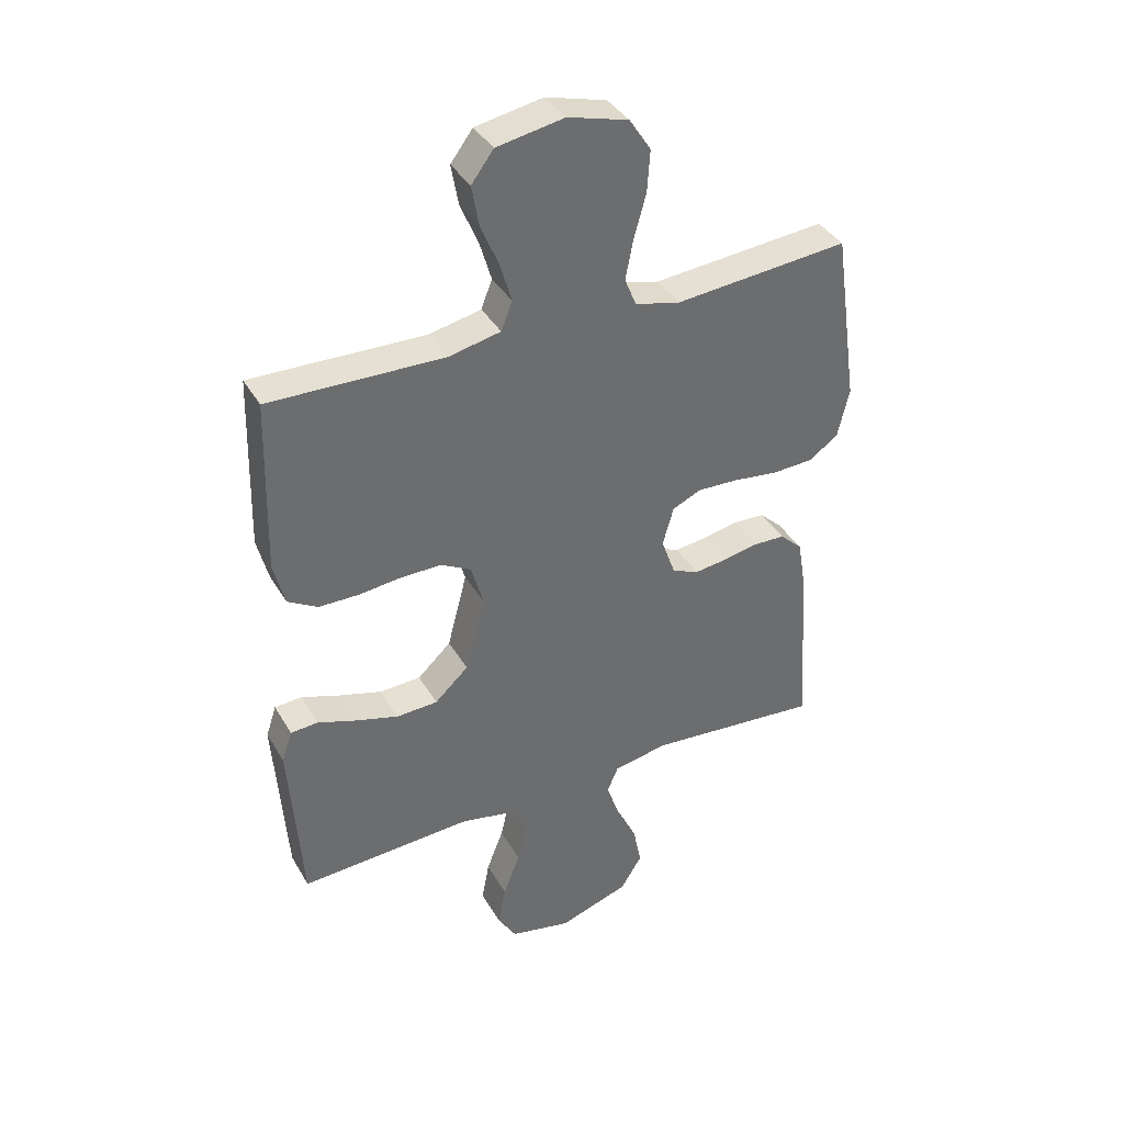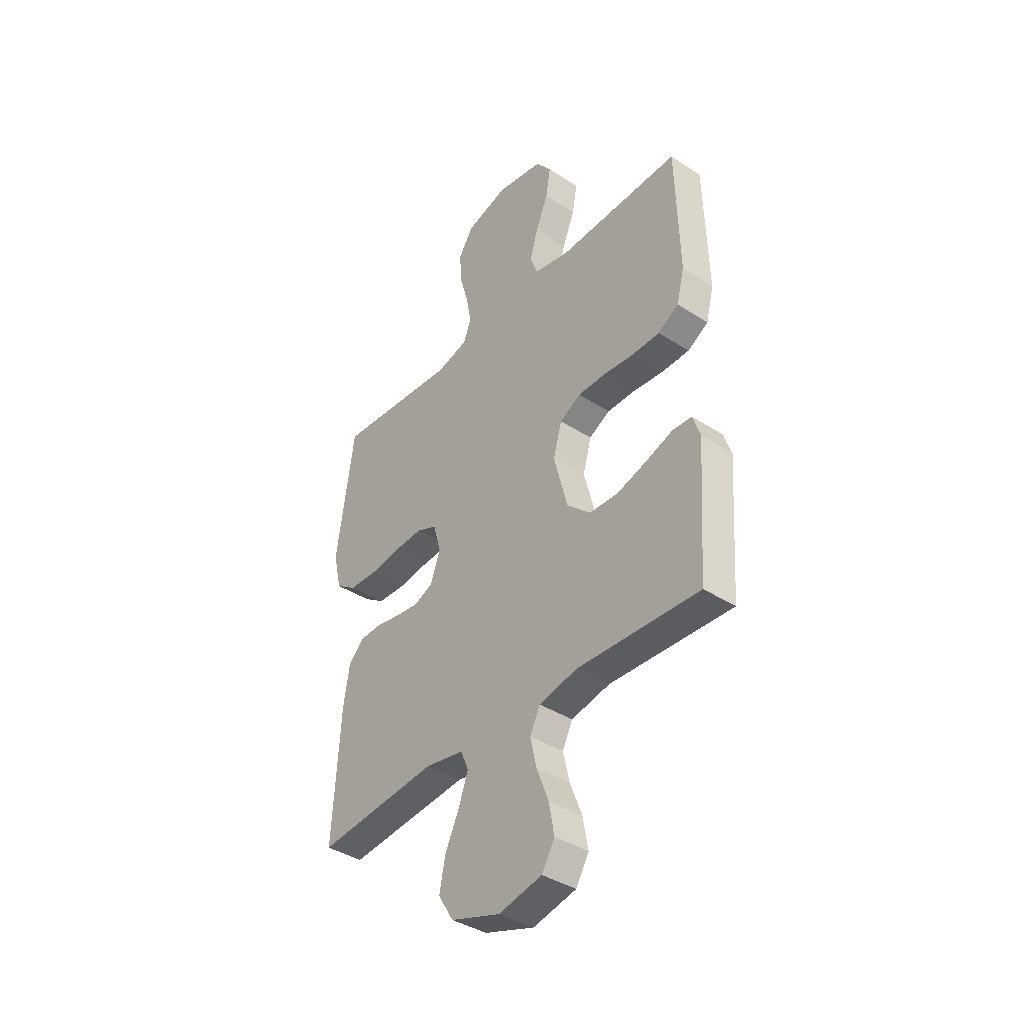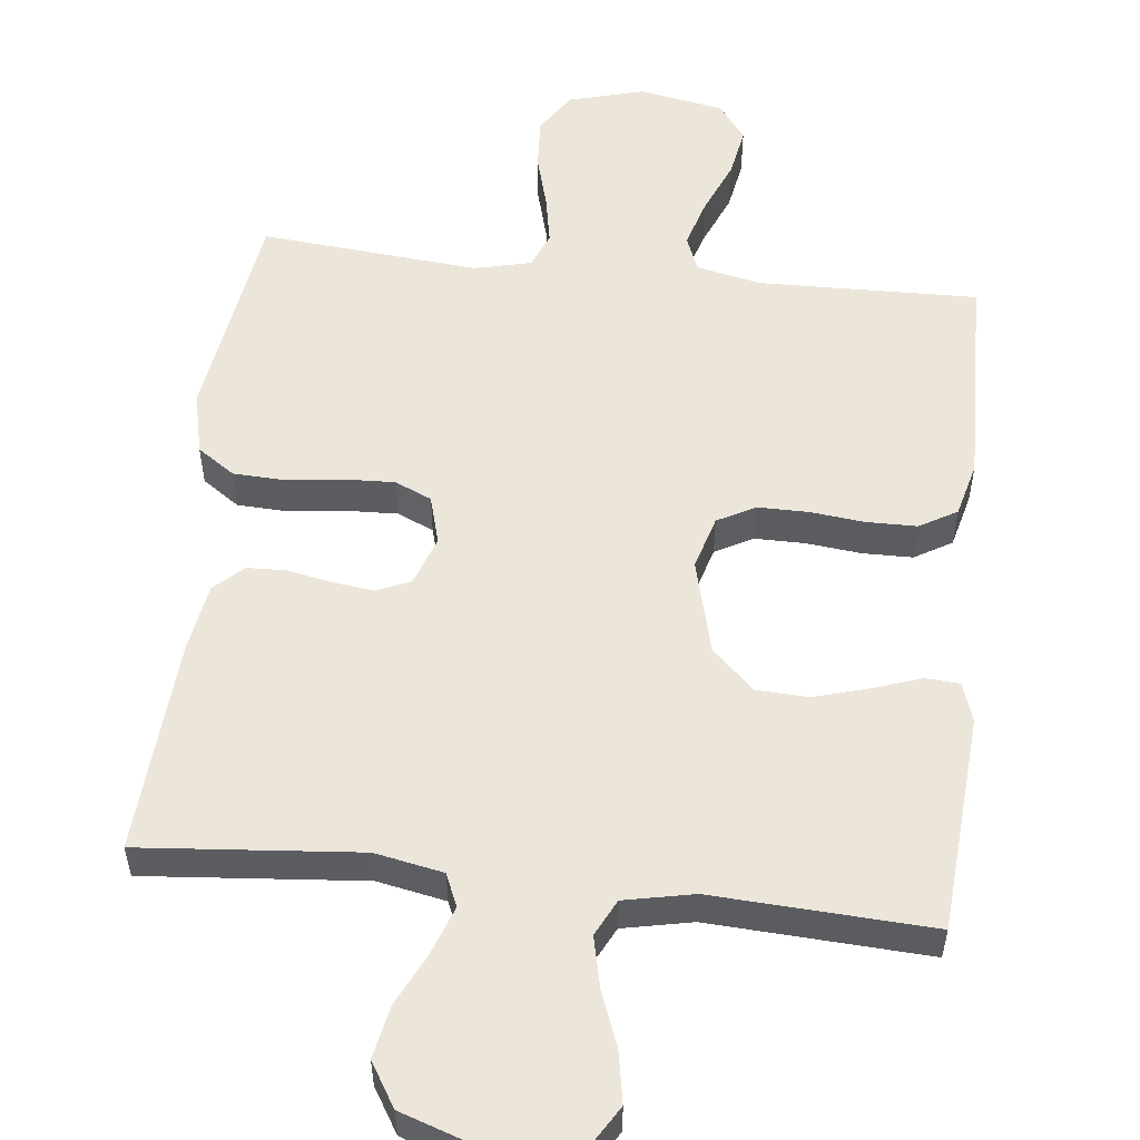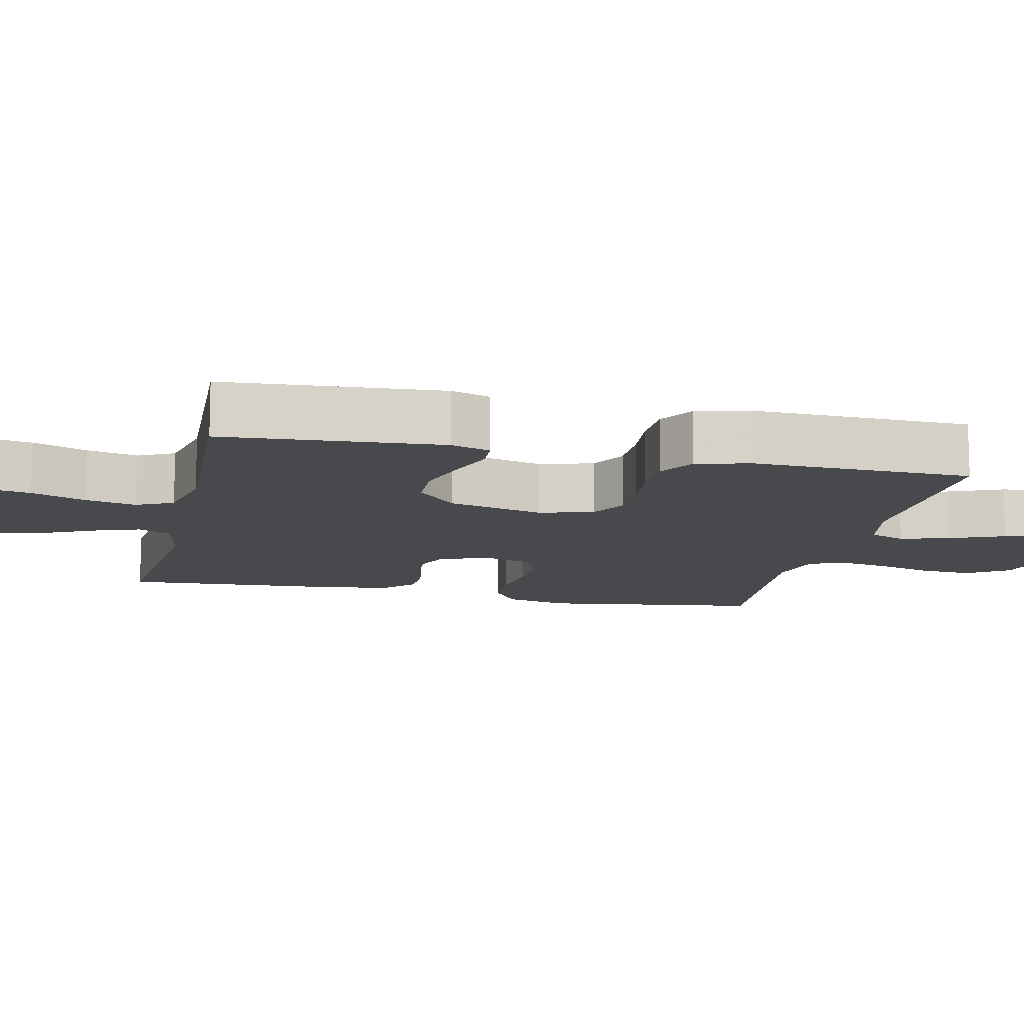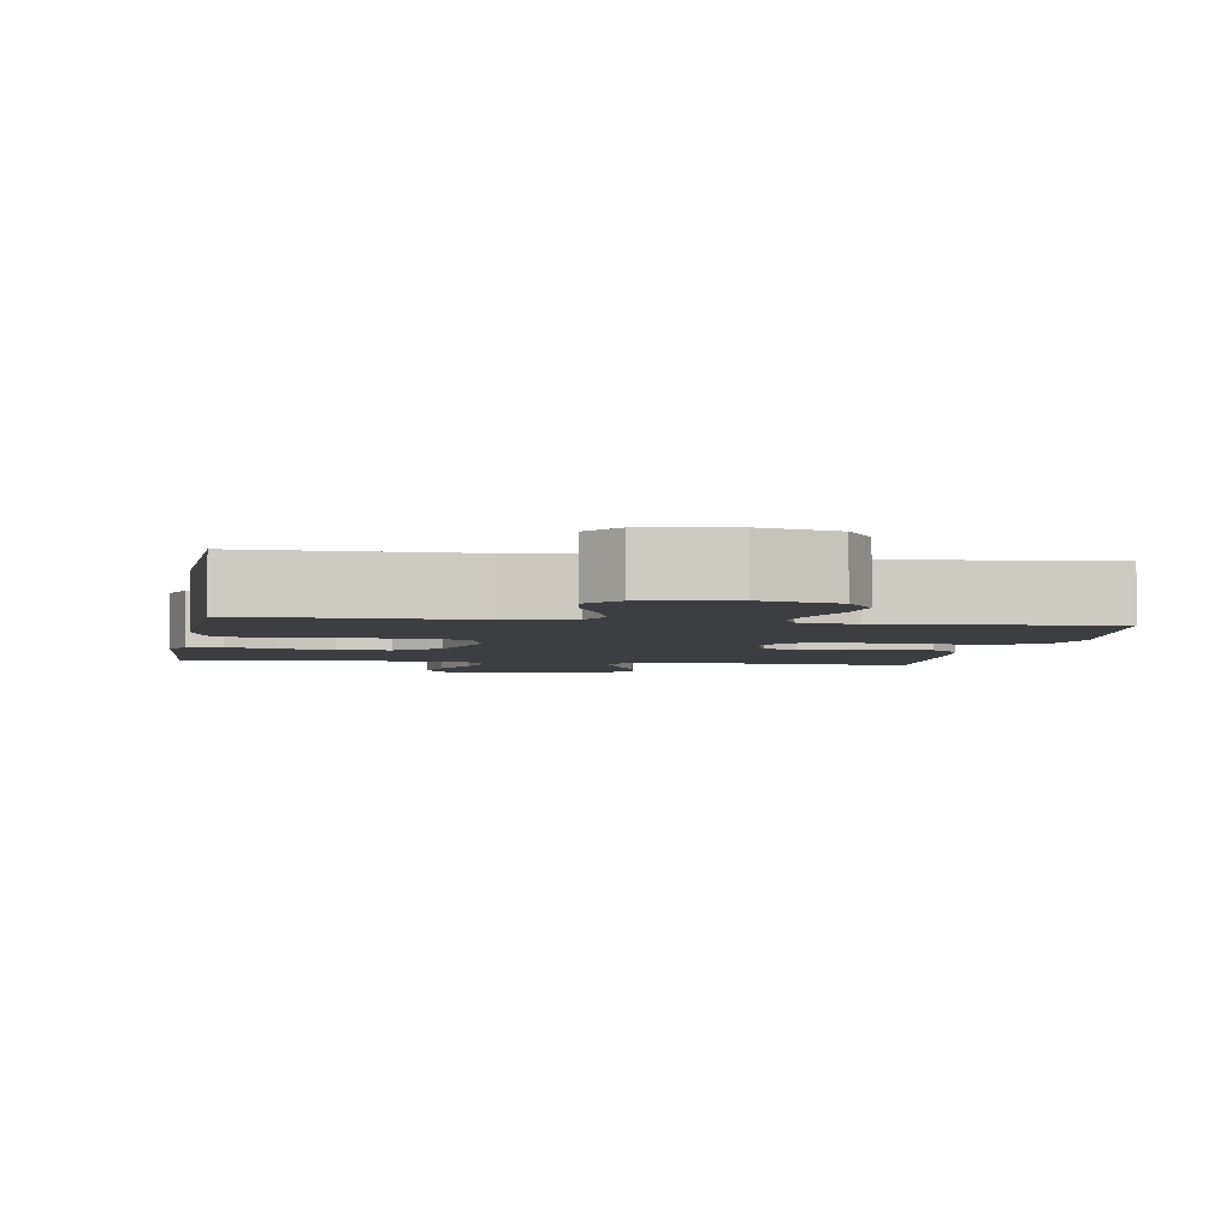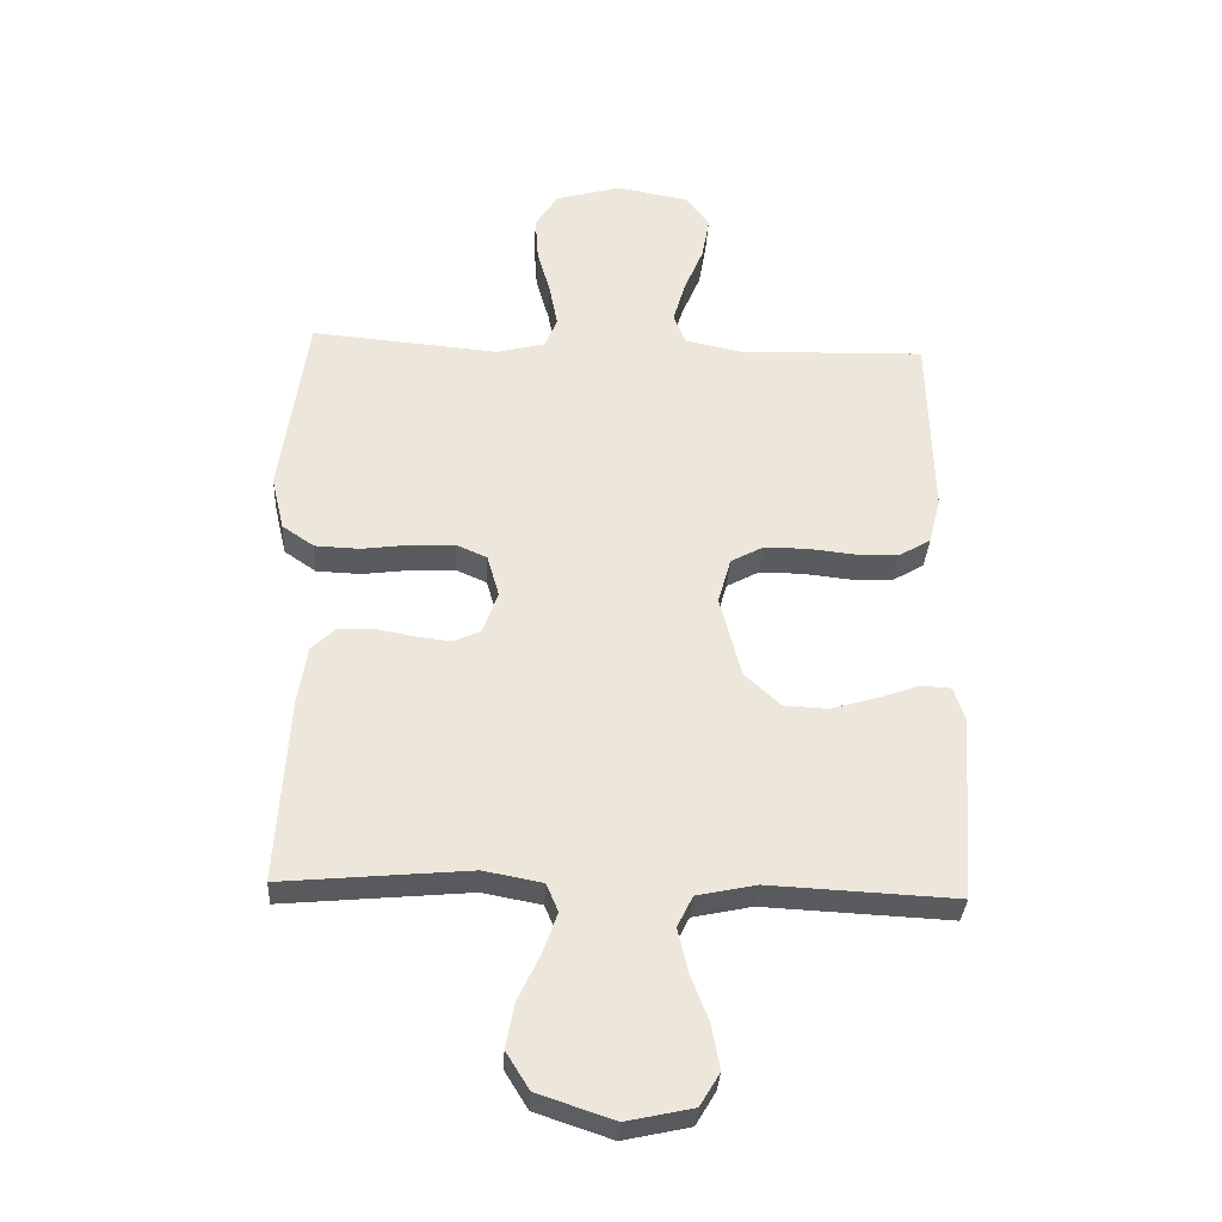
<metadata>
{"format":"obj","ext":"obj","renderer":"f3d","projection":"perspective","resolution":1024,"background":"white","views":[{"elev":38.4,"azim":-27.2,"up":"+Z"},{"elev":-39.4,"azim":-128.9,"up":"+Z"},{"elev":54.5,"azim":-173.5,"up":"+Y"},{"elev":-12.1,"azim":-102.7,"up":"+Y"},{"elev":-3.4,"azim":-9.4,"up":"+Y"},{"elev":-33.1,"azim":176.9,"up":"+Z"}]}
</metadata>
<code>
v -0.5 0.07 0.5
v -0.2 0.07 0.492
v -0.11 0.07 0.511
v -0.091 0.07 0.56
v -0.111 0.07 0.628
v -0.142 0.07 0.702
v -0.154 0.07 0.771
v -0.116 0.07 0.822
v 0 0.07 0.843
v 0.104 0.07 0.814
v 0.141 0.07 0.757
v 0.136 0.07 0.685
v 0.115 0.07 0.61
v 0.102 0.07 0.542
v 0.122 0.07 0.493
v 0.2 0.07 0.474
v 0.5 0.07 0.5
v 0.543 0.07 0.2
v 0.523 0.07 0.114
v 0.472 0.07 0.079
v 0.401 0.07 0.076
v 0.324 0.07 0.086
v 0.254 0.07 0.089
v 0.204 0.07 0.067
v 0.185 0.07 0
v 0.209 0.07 -0.068
v 0.255 0.07 -0.088
v 0.312 0.07 -0.081
v 0.373 0.07 -0.069
v 0.427 0.07 -0.071
v 0.466 0.07 -0.108
v 0.481 0.07 -0.2
v 0.5 0.07 -0.5
v 0.2 0.07 -0.473
v 0.106 0.07 -0.491
v 0.087 0.07 -0.536
v 0.11 0.07 -0.601
v 0.145 0.07 -0.674
v 0.159 0.07 -0.746
v 0.122 0.07 -0.806
v 0 0.07 -0.847
v -0.106 0.07 -0.824
v -0.138 0.07 -0.771
v -0.125 0.07 -0.7
v -0.096 0.07 -0.625
v -0.08 0.07 -0.555
v -0.105 0.07 -0.505
v -0.2 0.07 -0.485
v -0.5 0.07 -0.5
v -0.521 0.07 -0.2
v -0.503 0.07 -0.146
v -0.456 0.07 -0.143
v -0.39 0.07 -0.166
v -0.315 0.07 -0.188
v -0.244 0.07 -0.185
v -0.186 0.07 -0.131
v -0.152 0.07 0
v -0.173 0.07 0.074
v -0.225 0.07 0.102
v -0.294 0.07 0.102
v -0.369 0.07 0.094
v -0.438 0.07 0.095
v -0.489 0.07 0.125
v -0.508 0.07 0.2
v -0.5 0 0.5
v -0.2 0 0.492
v -0.11 0 0.511
v -0.091 0 0.56
v -0.111 0 0.628
v -0.142 0 0.702
v -0.154 0 0.771
v -0.116 0 0.822
v 0 0 0.843
v 0.104 0 0.814
v 0.141 0 0.757
v 0.136 0 0.685
v 0.115 0 0.61
v 0.102 0 0.542
v 0.122 0 0.493
v 0.2 0 0.474
v 0.5 0 0.5
v 0.543 0 0.2
v 0.523 0 0.114
v 0.472 0 0.079
v 0.401 0 0.076
v 0.324 0 0.086
v 0.254 0 0.089
v 0.204 0 0.067
v 0.185 0 0
v 0.209 0 -0.068
v 0.255 0 -0.088
v 0.312 0 -0.081
v 0.373 0 -0.069
v 0.427 0 -0.071
v 0.466 0 -0.108
v 0.481 0 -0.2
v 0.5 0 -0.5
v 0.2 0 -0.473
v 0.106 0 -0.491
v 0.087 0 -0.536
v 0.11 0 -0.601
v 0.145 0 -0.674
v 0.159 0 -0.746
v 0.122 0 -0.806
v 0 0 -0.847
v -0.106 0 -0.824
v -0.138 0 -0.771
v -0.125 0 -0.7
v -0.096 0 -0.625
v -0.08 0 -0.555
v -0.105 0 -0.505
v -0.2 0 -0.485
v -0.5 0 -0.5
v -0.521 0 -0.2
v -0.503 0 -0.146
v -0.456 0 -0.143
v -0.39 0 -0.166
v -0.315 0 -0.188
v -0.244 0 -0.185
v -0.186 0 -0.131
v -0.152 0 0
v -0.173 0 0.074
v -0.225 0 0.102
v -0.294 0 0.102
v -0.369 0 0.094
v -0.438 0 0.095
v -0.489 0 0.125
v -0.508 0 0.2
f 63 64 1 2
f 60 61 62 63
f 59 60 63 2
f 58 59 2 3
f 57 58 3 4
f 50 51 52 53
f 48 49 50 53
f 47 48 53 54
f 42 43 44 45
f 42 45 46
f 41 42 46
f 40 41 46
f 37 38 39 40
f 36 37 40 46
f 35 36 46 47
f 31 32 33 34
f 28 29 30 31
f 27 28 31 34
f 26 27 34 35
f 19 20 21 22
f 19 22 23
f 16 17 18 19
f 15 16 19 23
f 14 15 23 24
f 10 11 12 13
f 10 13 14
f 9 10 14
f 5 6 7 8
f 4 5 8 9
f 57 4 9 14
f 35 47 54 55
f 25 26 35 55
f 25 55 56
f 25 56 57
f 14 24 25 57
f 66 65 128 127
f 127 126 125 124
f 66 127 124 123
f 67 66 123 122
f 68 67 122 121
f 117 116 115 114
f 117 114 113 112
f 118 117 112 111
f 109 108 107 106
f 110 109 106
f 110 106 105
f 110 105 104
f 104 103 102 101
f 110 104 101 100
f 111 110 100 99
f 98 97 96 95
f 95 94 93 92
f 98 95 92 91
f 99 98 91 90
f 86 85 84 83
f 87 86 83
f 83 82 81 80
f 87 83 80 79
f 88 87 79 78
f 77 76 75 74
f 78 77 74
f 78 74 73
f 72 71 70 69
f 73 72 69 68
f 78 73 68 121
f 119 118 111 99
f 119 99 90 89
f 120 119 89
f 121 120 89
f 121 89 88 78
f 1 65 66 2
f 2 66 67 3
f 3 67 68 4
f 4 68 69 5
f 5 69 70 6
f 6 70 71 7
f 7 71 72 8
f 8 72 73 9
f 9 73 74 10
f 10 74 75 11
f 11 75 76 12
f 12 76 77 13
f 13 77 78 14
f 14 78 79 15
f 15 79 80 16
f 16 80 81 17
f 17 81 82 18
f 18 82 83 19
f 19 83 84 20
f 20 84 85 21
f 21 85 86 22
f 22 86 87 23
f 23 87 88 24
f 24 88 89 25
f 25 89 90 26
f 26 90 91 27
f 27 91 92 28
f 28 92 93 29
f 29 93 94 30
f 30 94 95 31
f 31 95 96 32
f 32 96 97 33
f 33 97 98 34
f 34 98 99 35
f 35 99 100 36
f 36 100 101 37
f 37 101 102 38
f 38 102 103 39
f 39 103 104 40
f 40 104 105 41
f 41 105 106 42
f 42 106 107 43
f 43 107 108 44
f 44 108 109 45
f 45 109 110 46
f 46 110 111 47
f 47 111 112 48
f 48 112 113 49
f 49 113 114 50
f 50 114 115 51
f 51 115 116 52
f 52 116 117 53
f 53 117 118 54
f 54 118 119 55
f 55 119 120 56
f 56 120 121 57
f 57 121 122 58
f 58 122 123 59
f 59 123 124 60
f 60 124 125 61
f 61 125 126 62
f 62 126 127 63
f 63 127 128 64
f 64 128 65 1

</code>
